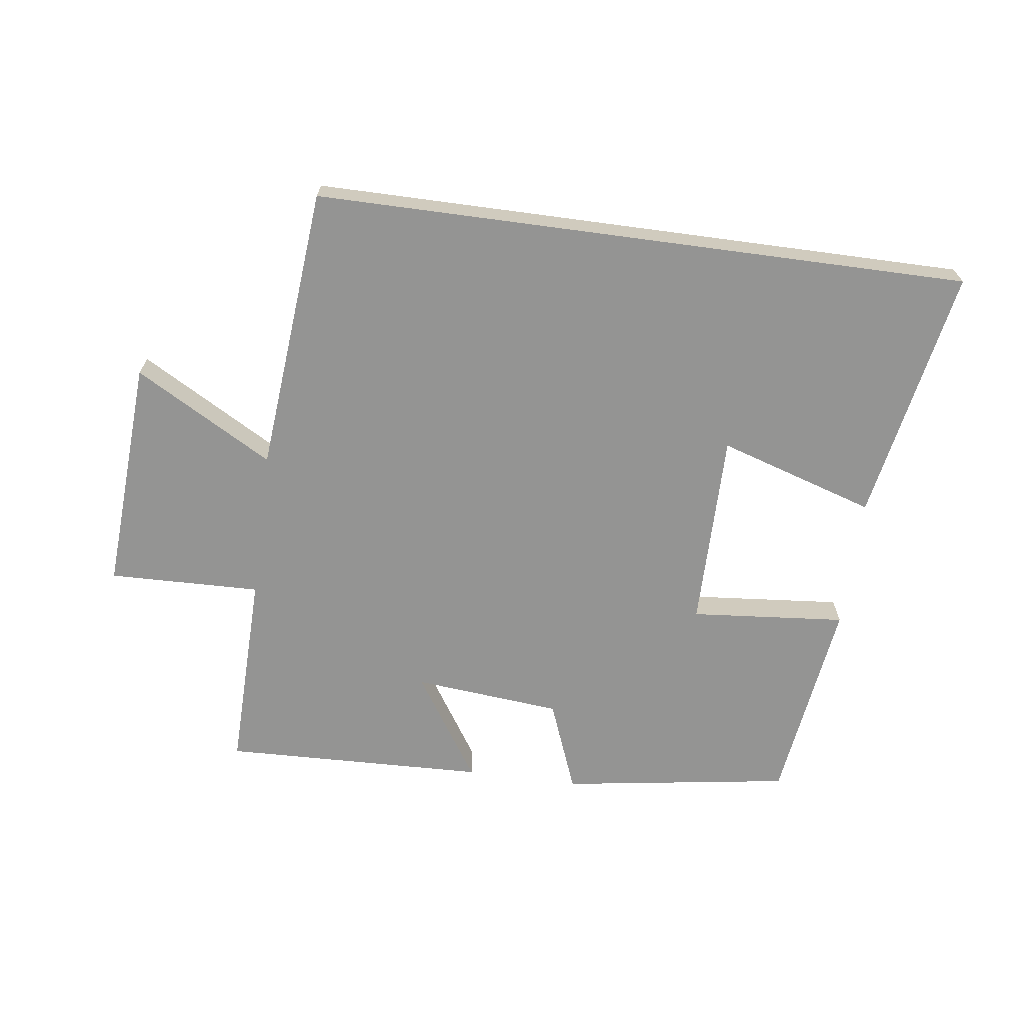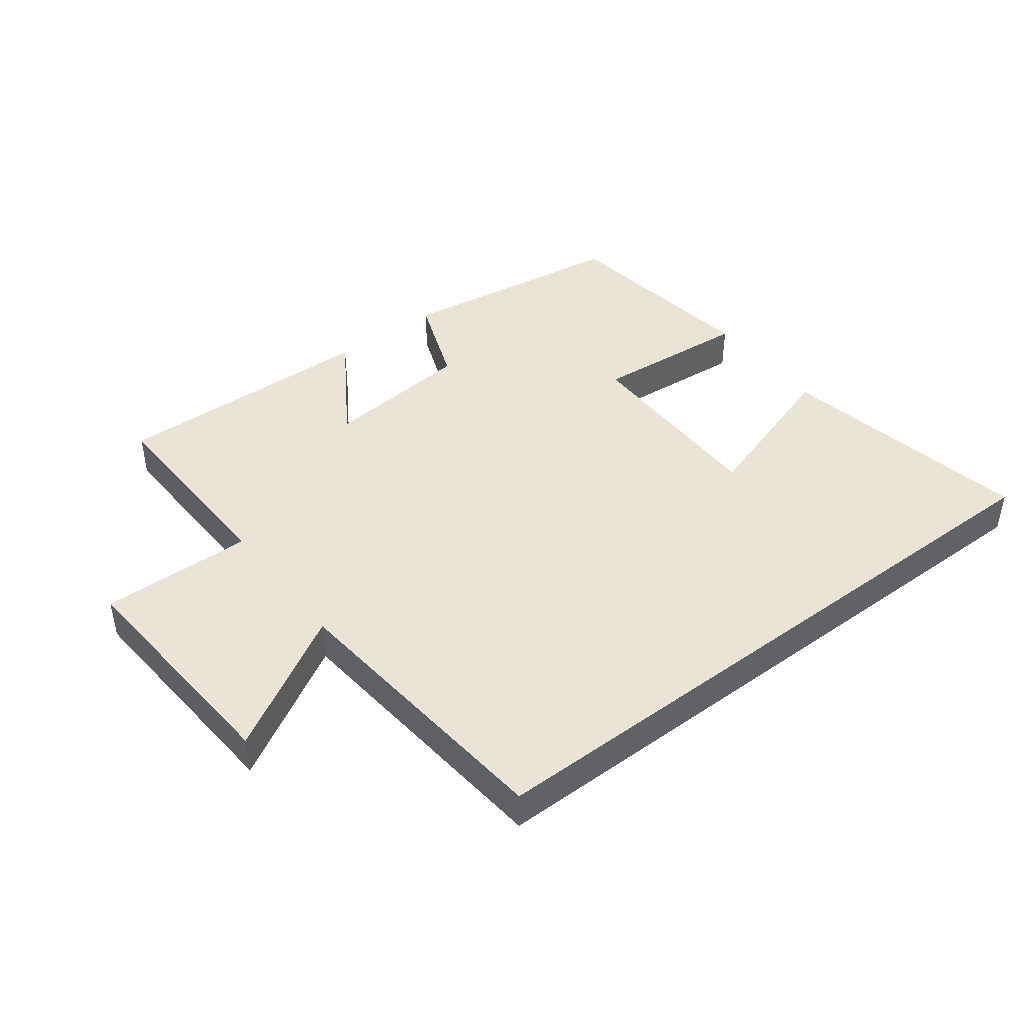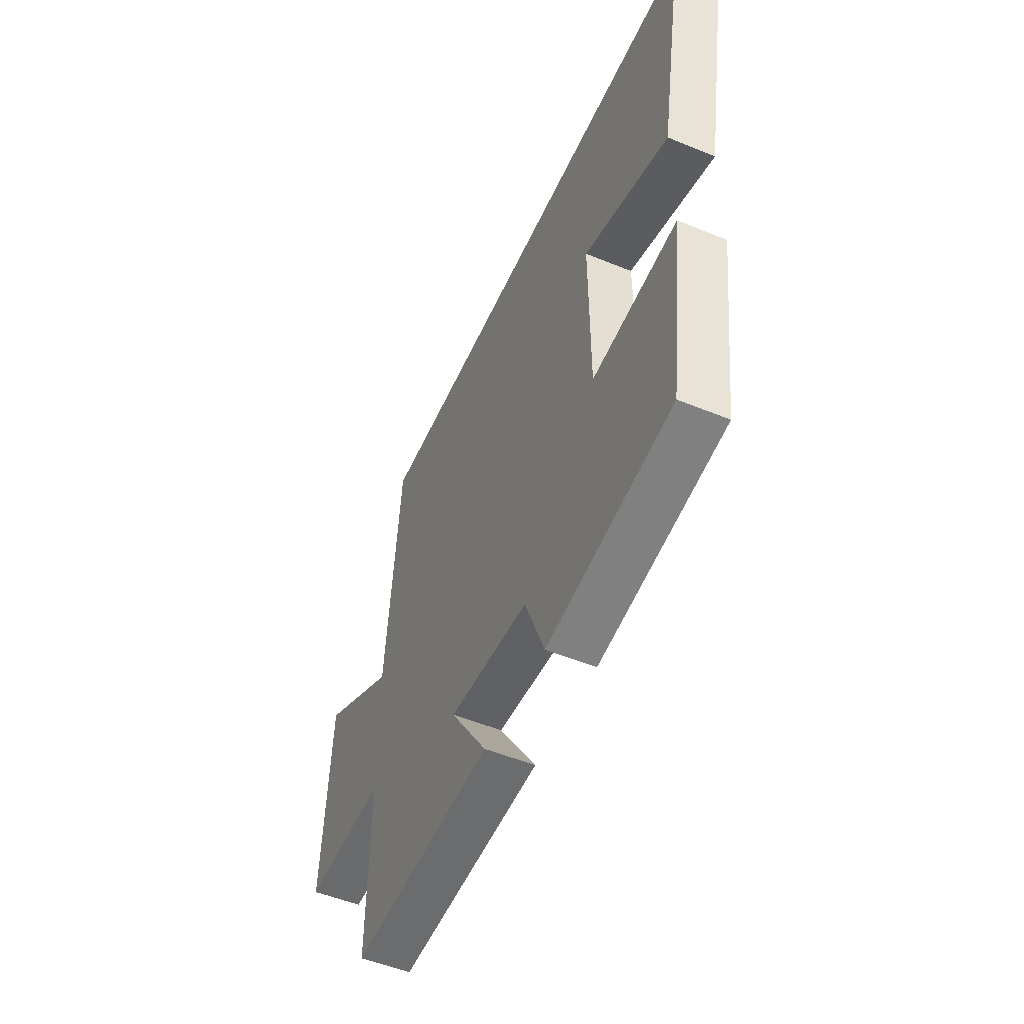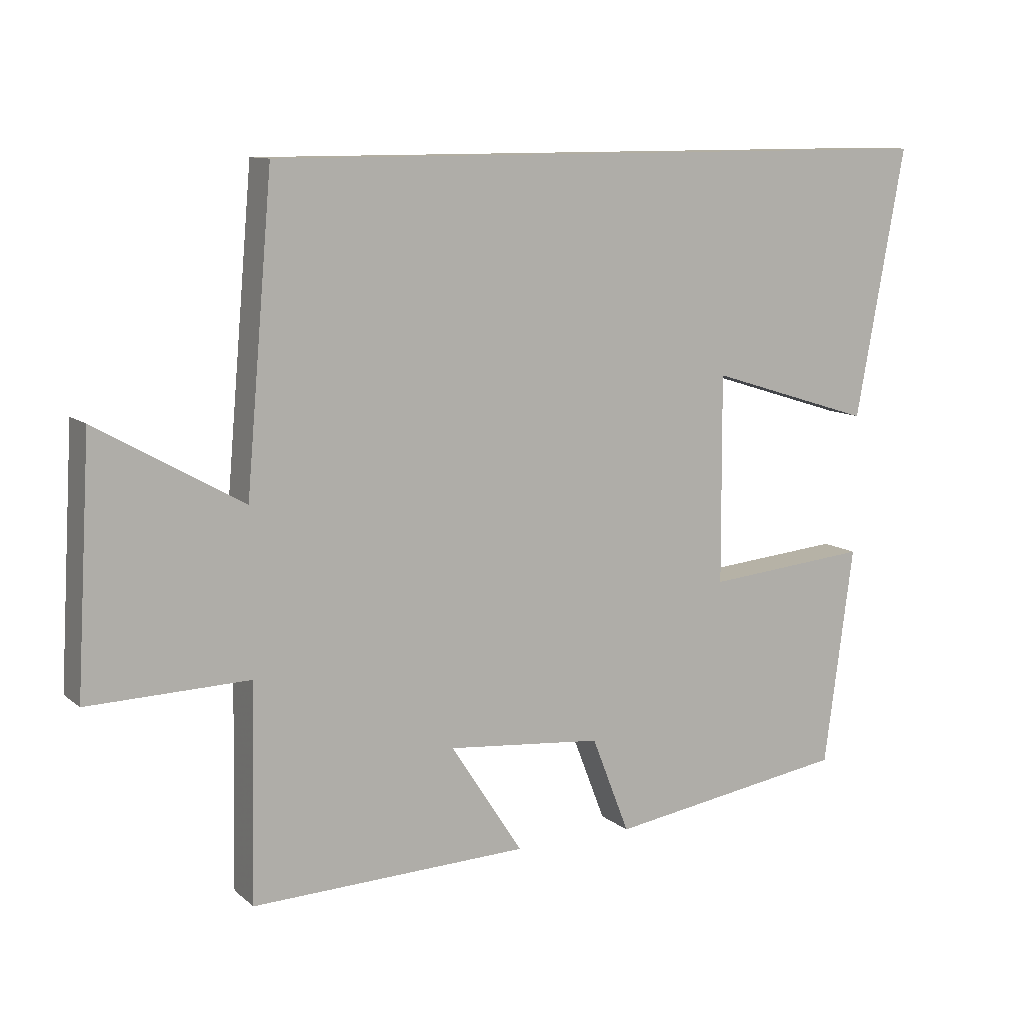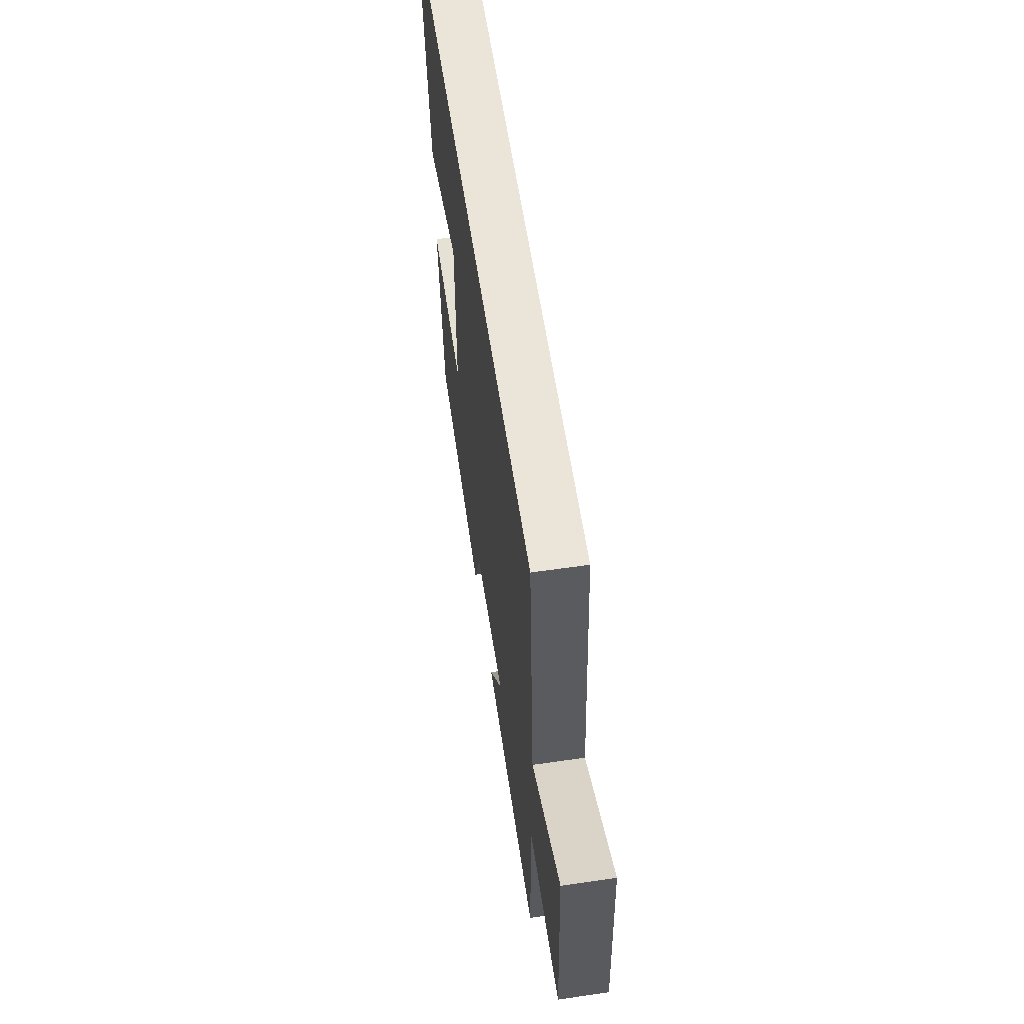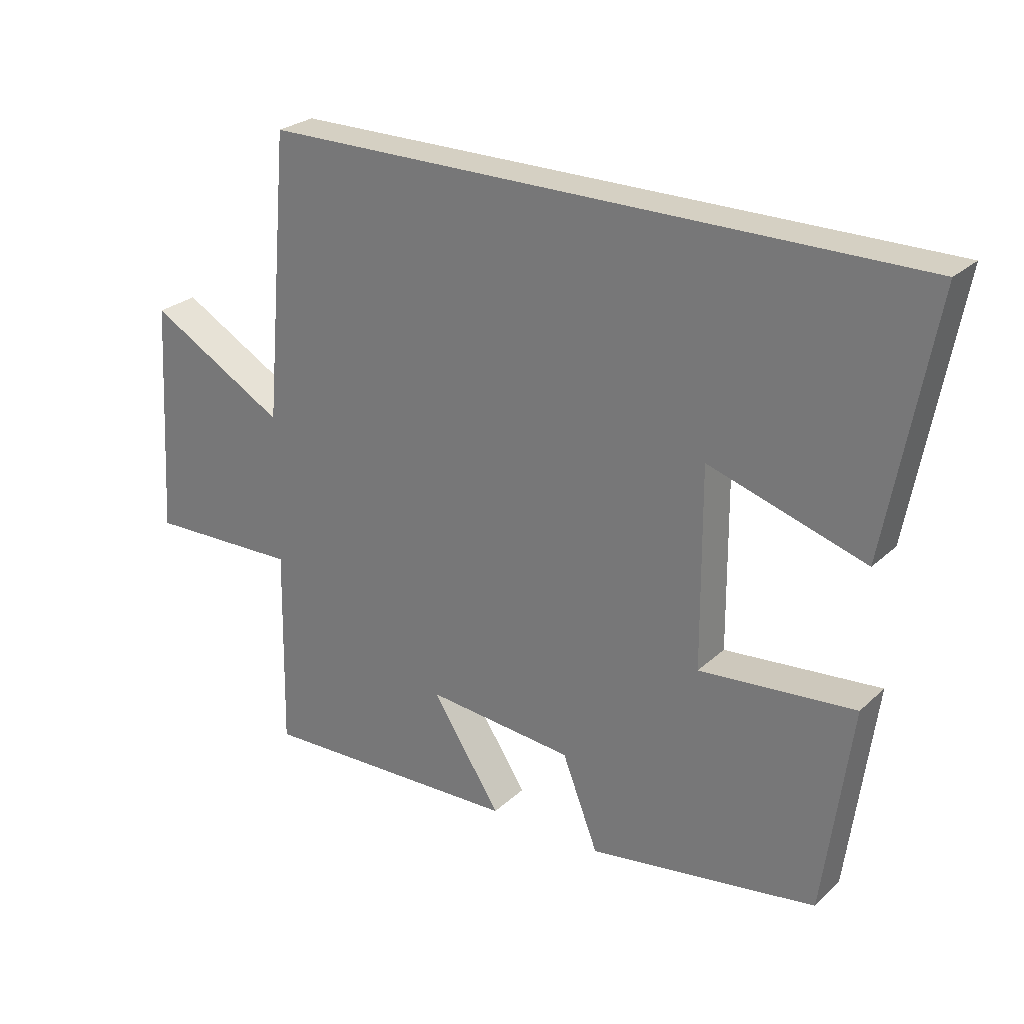
<metadata>
{"format":"obj","ext":"obj","renderer":"f3d","projection":"perspective","resolution":1024,"background":"white","views":[{"elev":-67.0,"azim":-7.7,"up":"+Y"},{"elev":43.6,"azim":-37.6,"up":"+Y"},{"elev":-51.9,"azim":66.0,"up":"+Z"},{"elev":10.7,"azim":-28.6,"up":"+Z"},{"elev":59.6,"azim":-98.5,"up":"+Z"},{"elev":26.1,"azim":35.5,"up":"+Z"}]}
</metadata>
<code>
v -0.46 0.07 0.5
v 0.574 0.07 0.5
v 0.5 0.07 0.096
v 0.252 0.07 0.174
v 0.254 0.07 -0.138
v 0.5 0.07 -0.116
v 0.456 0.07 -0.445
v 0.093 0.07 -0.5
v 0.036 0.07 -0.354
v -0.198 0.07 -0.332
v -0.089 0.07 -0.5
v -0.506 0.07 -0.513
v -0.5 0.07 -0.193
v -0.74 0.07 -0.199
v -0.718 0.07 0.171
v -0.5 0.07 0.047
v -0.46 0 0.5
v 0.574 0 0.5
v 0.5 0 0.096
v 0.252 0 0.174
v 0.254 0 -0.138
v 0.5 0 -0.116
v 0.456 0 -0.445
v 0.093 0 -0.5
v 0.036 0 -0.354
v -0.198 0 -0.332
v -0.089 0 -0.5
v -0.506 0 -0.513
v -0.5 0 -0.193
v -0.74 0 -0.199
v -0.718 0 0.171
v -0.5 0 0.047
f 13 14 15 16
f 13 16 1 2
f 10 11 12 13
f 9 10 13
f 6 7 8 9
f 5 6 9
f 4 5 9 13
f 2 3 4
f 2 4 13
f 32 31 30 29
f 18 17 32 29
f 29 28 27 26
f 29 26 25
f 25 24 23 22
f 25 22 21
f 29 25 21 20
f 20 19 18
f 29 20 18
f 1 17 18 2
f 2 18 19 3
f 3 19 20 4
f 4 20 21 5
f 5 21 22 6
f 6 22 23 7
f 7 23 24 8
f 8 24 25 9
f 9 25 26 10
f 10 26 27 11
f 11 27 28 12
f 12 28 29 13
f 13 29 30 14
f 14 30 31 15
f 15 31 32 16
f 16 32 17 1

</code>
